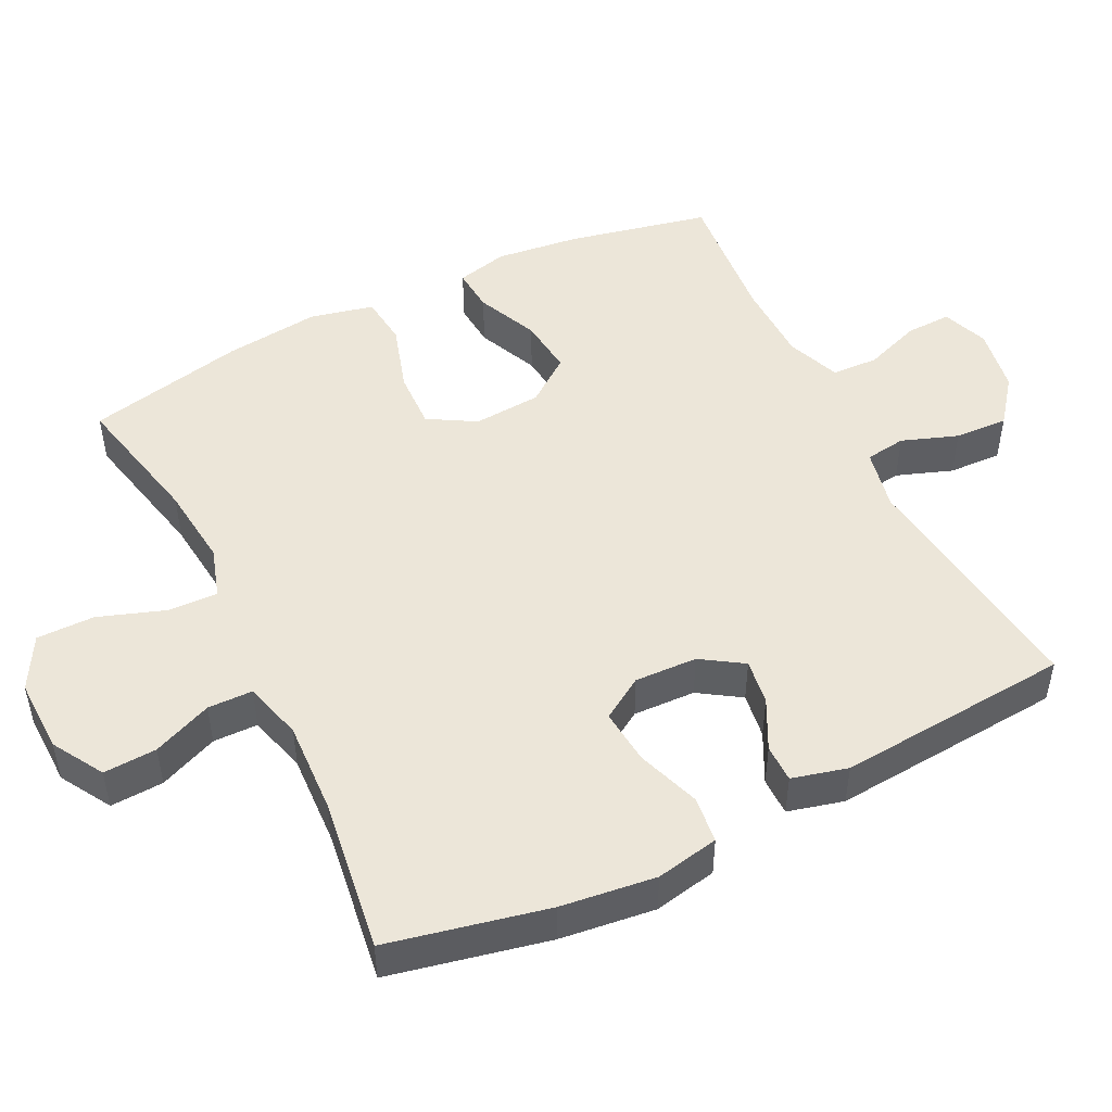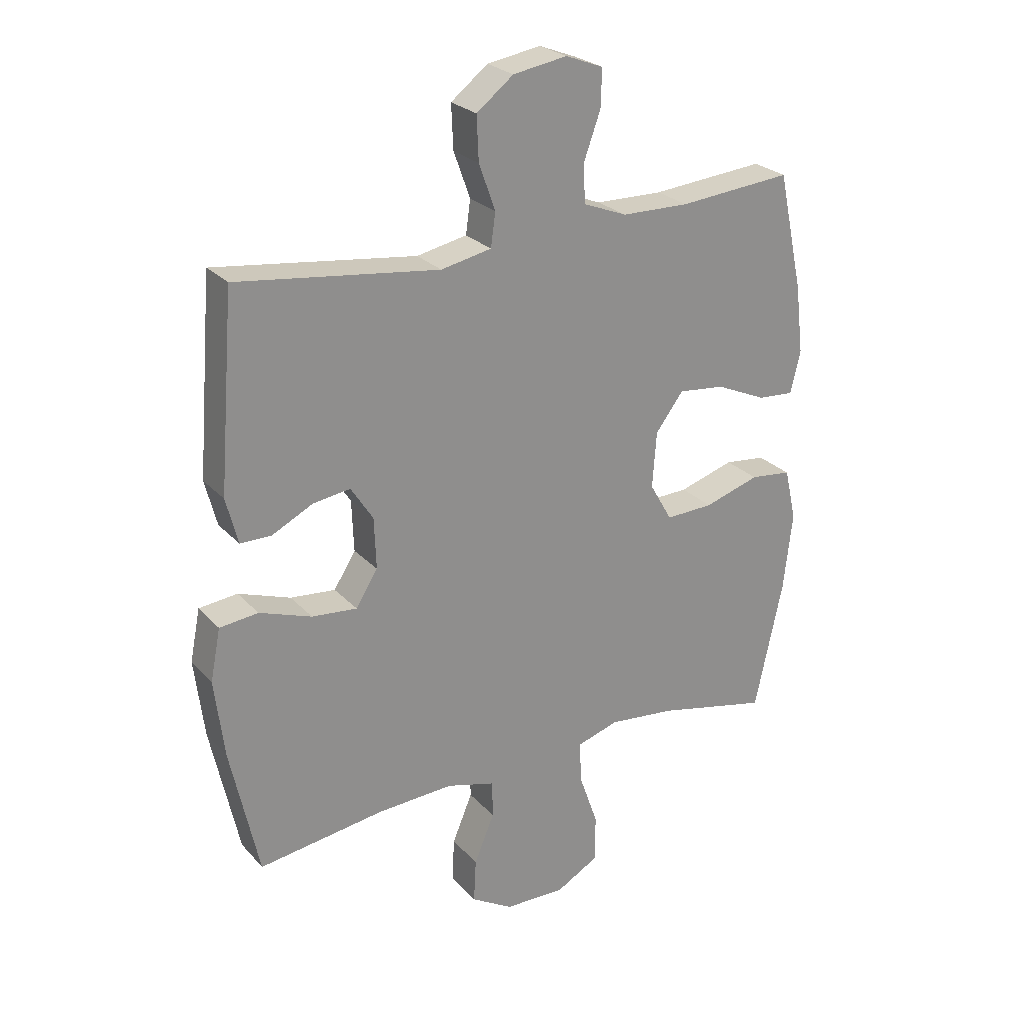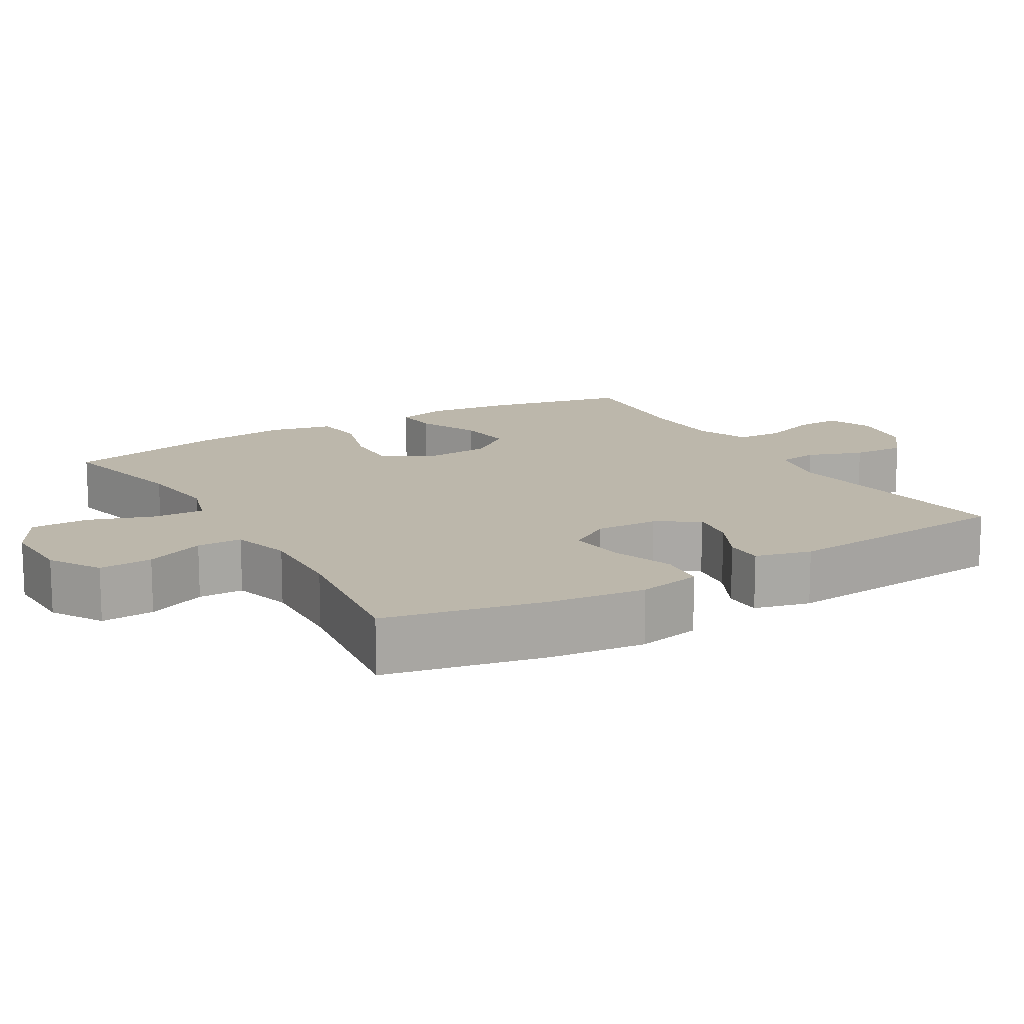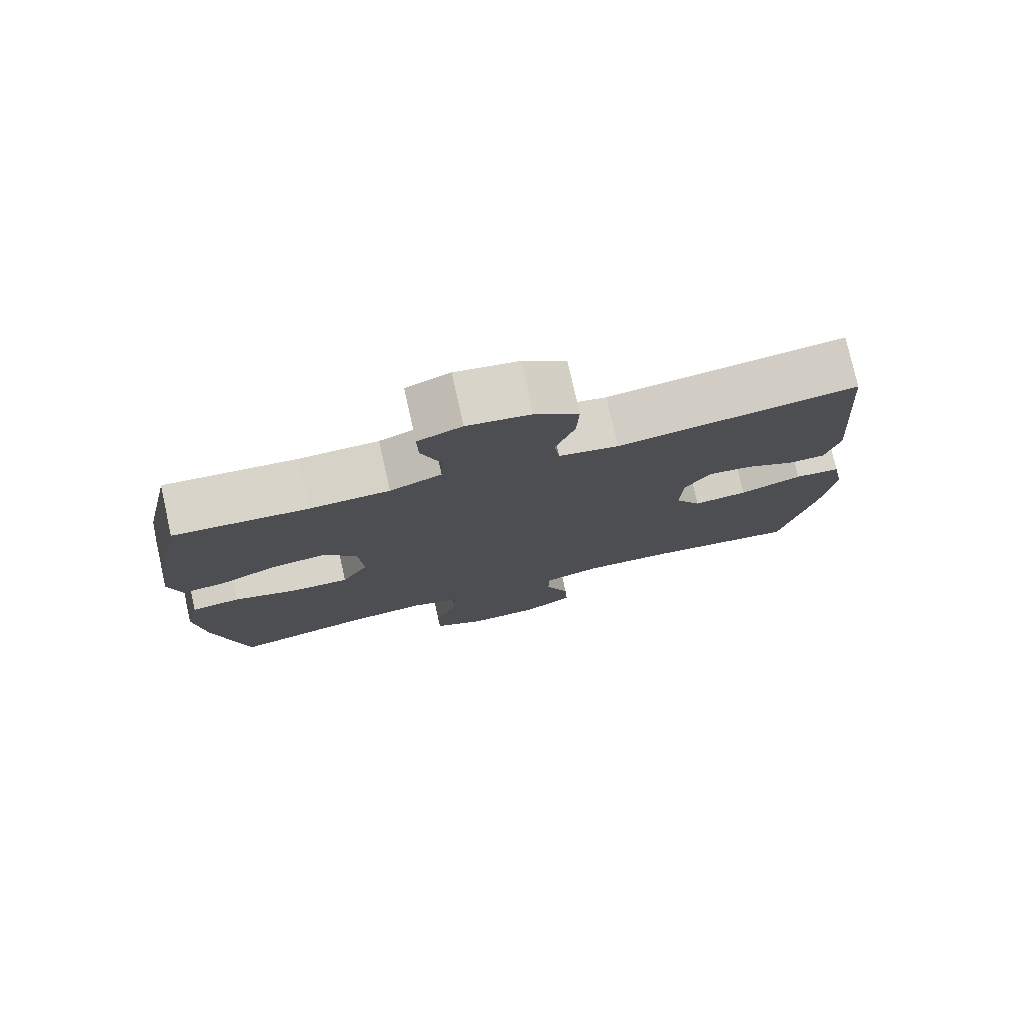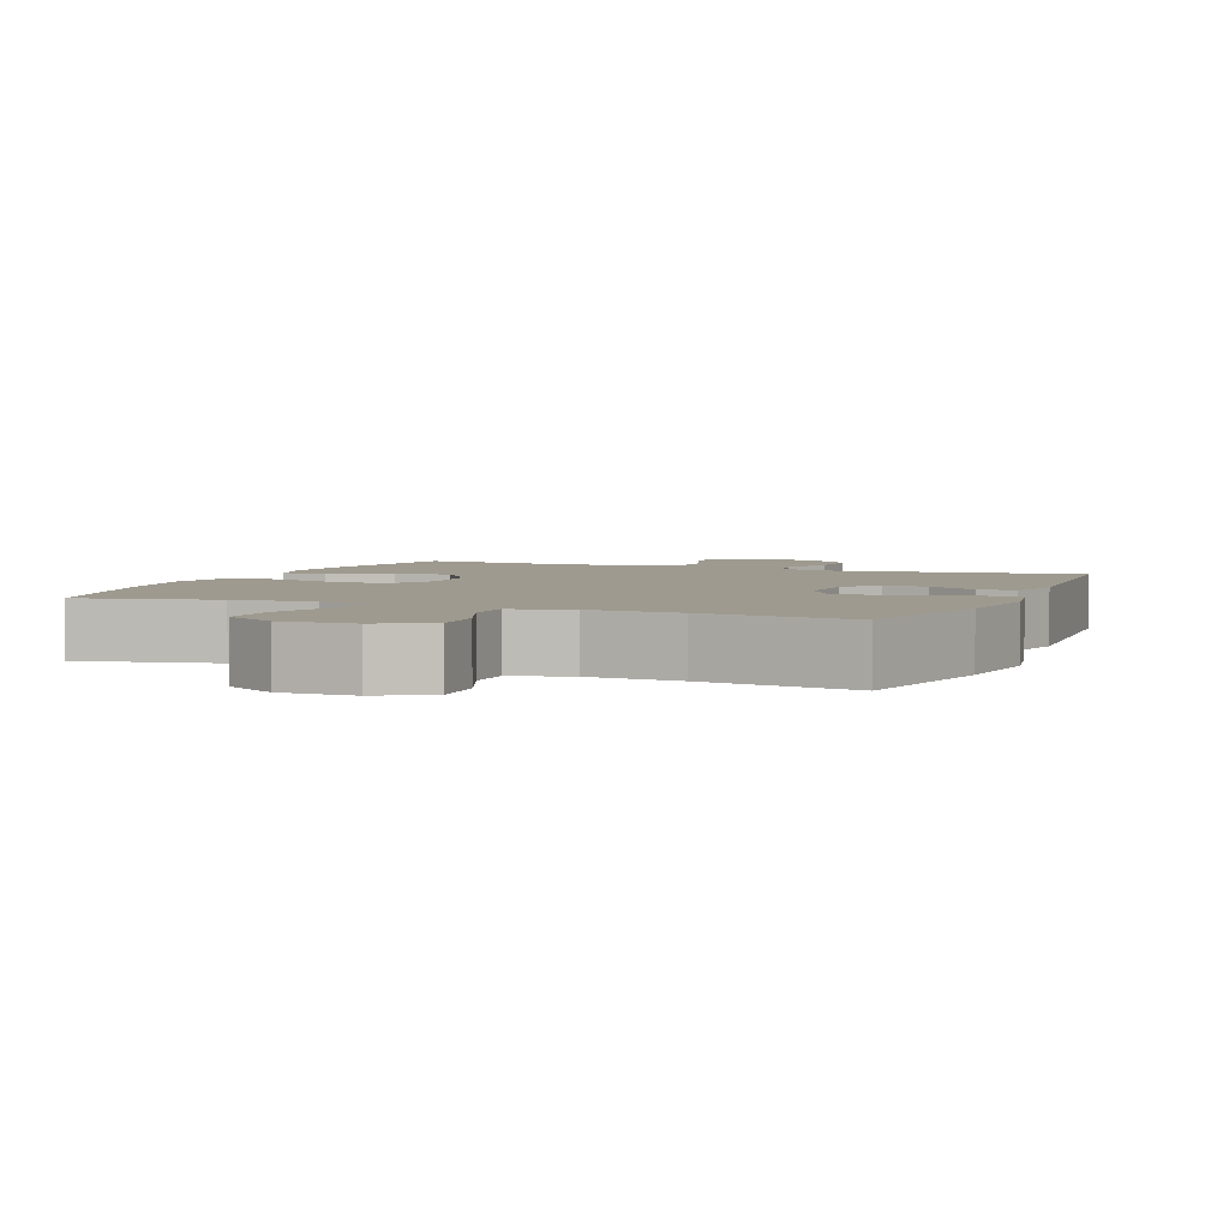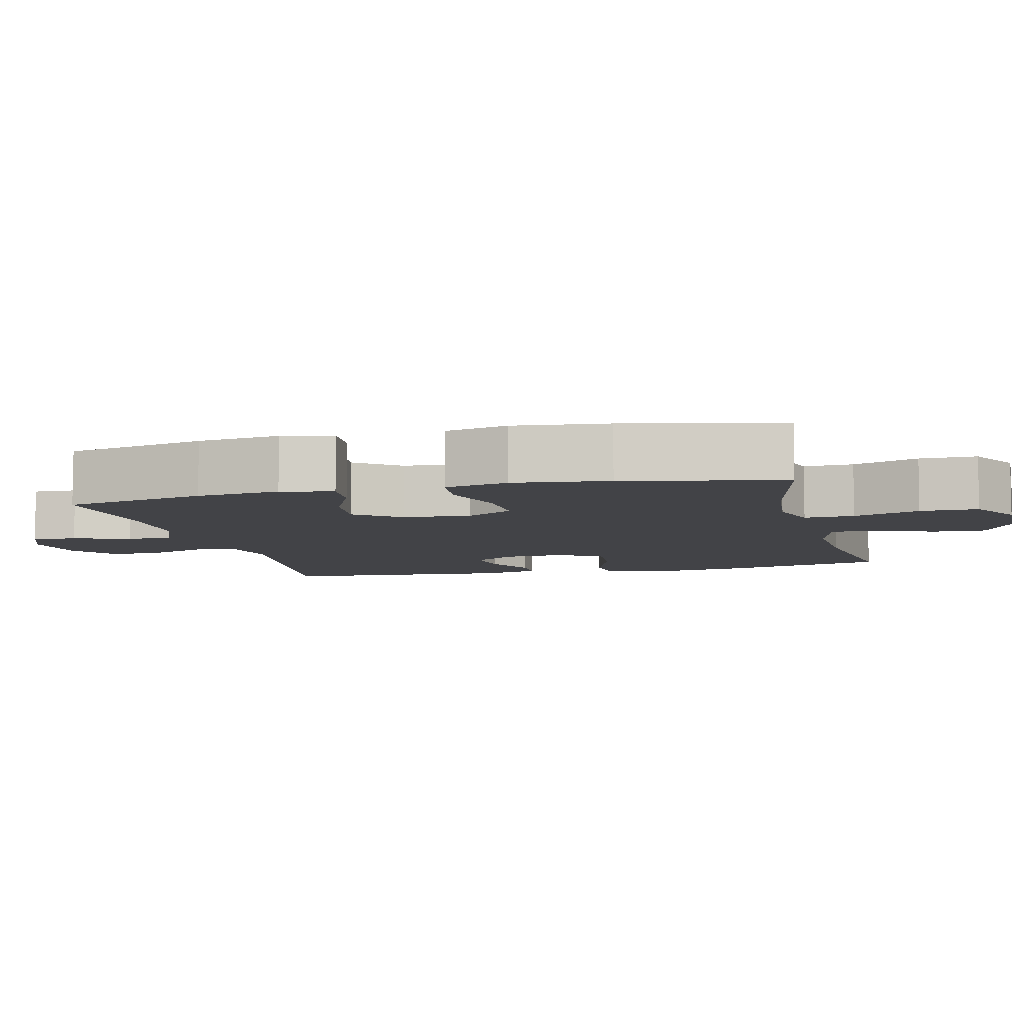
<metadata>
{"format":"obj","ext":"obj","renderer":"f3d","projection":"perspective","resolution":1024,"background":"white","views":[{"elev":49.3,"azim":-116.3,"up":"+Y"},{"elev":25.4,"azim":-31.7,"up":"+Z"},{"elev":14.4,"azim":-120.8,"up":"+Y"},{"elev":77.5,"azim":167.4,"up":"+Z"},{"elev":3.8,"azim":-157.6,"up":"+Y"},{"elev":-7.4,"azim":103.9,"up":"+Y"}]}
</metadata>
<code>
o path3898
v 0.545 0.0375 -0.2675
v 0.5606 0.0375 -0.131
v 0.54 0.0375 -0.04045
v 0.4679 0.0375 -0.03238
v 0.3714 0.0375 -0.06222
v 0.2882 0.0375 -0.06518
v 0.249 0.0375 0.002415
v 0.256 0.0375 0.09959
v 0.3046 0.0375 0.1642
v 0.3858 0.0375 0.1553
v 0.4733 0.0375 0.1162
v 0.5367 0.0375 0.1111
v 0.5543 0.0375 0.185
v 0.54 0.0375 0.3045
v 0.4961 0.0375 0.5071
v 0.2987 0.0375 0.4898
v 0.1809 0.0375 0.4922
v 0.1046 0.0375 0.5222
v 0.1016 0.0375 0.5887
v 0.1308 0.0375 0.6695
v 0.1327 0.0375 0.7344
v 0.06748 0.0375 0.7595
v -0.02634 0.0375 0.7442
v -0.09063 0.0375 0.694
v -0.0873 0.0375 0.6178
v -0.05855 0.0375 0.5379
v -0.06665 0.0375 0.48
v -0.1543 0.0375 0.462
v -0.5058 0.0375 0.5071
v -0.5326 0.0375 0.1722
v -0.512 0.0375 0.09233
v -0.4579 0.0375 0.09197
v -0.3868 0.0375 0.1278
v -0.3218 0.0375 0.1371
v -0.283 0.0375 0.07754
v -0.2795 0.0375 -0.01207
v -0.3176 0.0375 -0.07247
v -0.3964 0.0375 -0.06497
v -0.4871 0.0375 -0.03291
v -0.5542 0.0375 -0.04019
v -0.5719 0.0375 -0.1305
v -0.5551 0.0375 -0.2671
v -0.5058 0.0375 -0.4946
v -0.2847 0.0375 -0.4637
v -0.1532 0.0375 -0.4574
v -0.06885 0.0375 -0.4807
v -0.06768 0.0375 -0.5452
v -0.1028 0.0375 -0.63
v -0.1067 0.0375 -0.7064
v -0.03403 0.0375 -0.7498
v 0.07233 0.0375 -0.7524
v 0.1472 0.0375 -0.7107
v 0.147 0.0375 -0.6276
v 0.1138 0.0375 -0.5325
v 0.1113 0.0375 -0.4608
v 0.1839 0.0375 -0.4384
v 0.3 0.0375 -0.451
v 0.4961 0.0375 -0.4946
v 0.545 -0.0375 -0.2675
v 0.5606 -0.0375 -0.131
v 0.54 -0.0375 -0.04045
v 0.4679 -0.0375 -0.03238
v 0.3714 -0.0375 -0.06222
v 0.2882 -0.0375 -0.06518
v 0.249 -0.0375 0.002415
v 0.256 -0.0375 0.09959
v 0.3046 -0.0375 0.1642
v 0.3858 -0.0375 0.1553
v 0.4733 -0.0375 0.1162
v 0.5367 -0.0375 0.1111
v 0.5543 -0.0375 0.185
v 0.54 -0.0375 0.3045
v 0.4961 -0.0375 0.5071
v 0.2987 -0.0375 0.4898
v 0.1809 -0.0375 0.4922
v 0.1046 -0.0375 0.5222
v 0.1016 -0.0375 0.5887
v 0.1308 -0.0375 0.6695
v 0.1327 -0.0375 0.7344
v 0.06748 -0.0375 0.7595
v -0.02634 -0.0375 0.7442
v -0.09063 -0.0375 0.694
v -0.0873 -0.0375 0.6178
v -0.05855 -0.0375 0.5379
v -0.06665 -0.0375 0.48
v -0.1543 -0.0375 0.462
v -0.5058 -0.0375 0.5071
v -0.5326 -0.0375 0.1722
v -0.512 -0.0375 0.09233
v -0.4579 -0.0375 0.09197
v -0.3868 -0.0375 0.1278
v -0.3218 -0.0375 0.1371
v -0.283 -0.0375 0.07754
v -0.2795 -0.0375 -0.01207
v -0.3176 -0.0375 -0.07247
v -0.3964 -0.0375 -0.06497
v -0.4871 -0.0375 -0.03291
v -0.5542 -0.0375 -0.04019
v -0.5719 -0.0375 -0.1305
v -0.5551 -0.0375 -0.2671
v -0.5058 -0.0375 -0.4946
v -0.2847 -0.0375 -0.4637
v -0.1532 -0.0375 -0.4574
v -0.06885 -0.0375 -0.4807
v -0.06768 -0.0375 -0.5452
v -0.1028 -0.0375 -0.63
v -0.1067 -0.0375 -0.7064
v -0.03403 -0.0375 -0.7498
v 0.07233 -0.0375 -0.7524
v 0.1472 -0.0375 -0.7107
v 0.147 -0.0375 -0.6276
v 0.1138 -0.0375 -0.5325
v 0.1113 -0.0375 -0.4608
v 0.1839 -0.0375 -0.4384
v 0.3 -0.0375 -0.451
v 0.4961 -0.0375 -0.4946
v 0.1327 0.0375 0.7344
v 0.1327 0.0375 0.7344
v 0.06748 0.0375 0.7595
v -0.02634 0.0375 0.7442
v -0.09063 0.0375 0.694
v 0.1308 0.0375 0.6695
v -0.0873 0.0375 0.6178
v 0.1016 0.0375 0.5887
v -0.05855 0.0375 0.5379
v 0.1046 0.0375 0.5222
v 0.1046 0.0375 0.5222
v -0.06665 0.0375 0.48
v -0.06665 0.0375 0.48
v 0.1809 0.0375 0.4922
v 0.4961 0.0375 0.5071
v 0.4961 0.0375 0.5071
v 0.2987 0.0375 0.4898
v -0.1543 0.0375 0.462
v -0.5058 0.0375 0.5071
v -0.5058 0.0375 0.5071
v 0.54 0.0375 0.3045
v 0.5543 0.0375 0.185
v -0.5326 0.0375 0.1722
v 0.5367 0.0375 0.1111
v 0.5367 0.0375 0.1111
v 0.3046 0.0375 0.1642
v 0.3858 0.0375 0.1553
v -0.3868 0.0375 0.1278
v -0.3218 0.0375 0.1371
v -0.3218 0.0375 0.1371
v -0.512 0.0375 0.09233
v -0.512 0.0375 0.09233
v 0.256 0.0375 0.09959
v 0.4733 0.0375 0.1162
v -0.283 0.0375 0.07754
v -0.4579 0.0375 0.09197
v 0.249 0.0375 0.002415
v -0.2795 0.0375 -0.01207
v 0.2882 0.0375 -0.06518
v 0.2882 0.0375 -0.06518
v -0.3176 0.0375 -0.07247
v -0.3176 0.0375 -0.07247
v 0.54 0.0375 -0.04045
v 0.54 0.0375 -0.04045
v 0.4679 0.0375 -0.03238
v 0.3714 0.0375 -0.06222
v -0.3964 0.0375 -0.06497
v -0.4871 0.0375 -0.03291
v -0.5542 0.0375 -0.04019
v -0.5542 0.0375 -0.04019
v -0.5719 0.0375 -0.1305
v 0.5606 0.0375 -0.131
v -0.5551 0.0375 -0.2671
v 0.545 0.0375 -0.2675
v 0.1839 0.0375 -0.4384
v 0.3 0.0375 -0.451
v 0.1113 0.0375 -0.4608
v 0.1113 0.0375 -0.4608
v -0.1532 0.0375 -0.4574
v -0.06885 0.0375 -0.4807
v -0.06885 0.0375 -0.4807
v -0.2847 0.0375 -0.4637
v 0.1138 0.0375 -0.5325
v -0.5058 0.0375 -0.4946
v -0.5058 0.0375 -0.4946
v 0.4961 0.0375 -0.4946
v 0.4961 0.0375 -0.4946
v -0.06768 0.0375 -0.5452
v 0.147 0.0375 -0.6276
v -0.1028 0.0375 -0.63
v 0.1472 0.0375 -0.7107
v 0.1472 0.0375 -0.7107
v -0.1067 0.0375 -0.7064
v -0.1067 0.0375 -0.7064
v -0.03403 0.0375 -0.7498
v 0.07233 0.0375 -0.7524
v 0.1327 -0.0375 0.7344
v 0.1327 -0.0375 0.7344
v 0.06748 -0.0375 0.7595
v -0.02634 -0.0375 0.7442
v -0.09063 -0.0375 0.694
v 0.1308 -0.0375 0.6695
v -0.0873 -0.0375 0.6178
v 0.1016 -0.0375 0.5887
v -0.05855 -0.0375 0.5379
v 0.1046 -0.0375 0.5222
v 0.1046 -0.0375 0.5222
v -0.06665 -0.0375 0.48
v -0.06665 -0.0375 0.48
v 0.1809 -0.0375 0.4922
v 0.4961 -0.0375 0.5071
v 0.4961 -0.0375 0.5071
v 0.2987 -0.0375 0.4898
v -0.1543 -0.0375 0.462
v -0.5058 -0.0375 0.5071
v -0.5058 -0.0375 0.5071
v 0.54 -0.0375 0.3045
v 0.5543 -0.0375 0.185
v -0.5326 -0.0375 0.1722
v 0.5367 -0.0375 0.1111
v 0.5367 -0.0375 0.1111
v 0.3046 -0.0375 0.1642
v 0.3858 -0.0375 0.1553
v -0.3868 -0.0375 0.1278
v -0.3218 -0.0375 0.1371
v -0.3218 -0.0375 0.1371
v -0.512 -0.0375 0.09233
v -0.512 -0.0375 0.09233
v 0.256 -0.0375 0.09959
v 0.4733 -0.0375 0.1162
v -0.283 -0.0375 0.07754
v -0.4579 -0.0375 0.09197
v 0.249 -0.0375 0.002415
v -0.2795 -0.0375 -0.01207
v 0.2882 -0.0375 -0.06518
v 0.2882 -0.0375 -0.06518
v -0.3176 -0.0375 -0.07247
v -0.3176 -0.0375 -0.07247
v 0.54 -0.0375 -0.04045
v 0.54 -0.0375 -0.04045
v 0.4679 -0.0375 -0.03238
v 0.3714 -0.0375 -0.06222
v -0.3964 -0.0375 -0.06497
v -0.4871 -0.0375 -0.03291
v -0.5542 -0.0375 -0.04019
v -0.5542 -0.0375 -0.04019
v -0.5719 -0.0375 -0.1305
v 0.5606 -0.0375 -0.131
v -0.5551 -0.0375 -0.2671
v 0.545 -0.0375 -0.2675
v 0.1839 -0.0375 -0.4384
v 0.3 -0.0375 -0.451
v 0.1113 -0.0375 -0.4608
v 0.1113 -0.0375 -0.4608
v -0.1532 -0.0375 -0.4574
v -0.06885 -0.0375 -0.4807
v -0.06885 -0.0375 -0.4807
v -0.2847 -0.0375 -0.4637
v 0.1138 -0.0375 -0.5325
v -0.5058 -0.0375 -0.4946
v -0.5058 -0.0375 -0.4946
v 0.4961 -0.0375 -0.4946
v 0.4961 -0.0375 -0.4946
v -0.06768 -0.0375 -0.5452
v 0.147 -0.0375 -0.6276
v -0.1028 -0.0375 -0.63
v 0.1472 -0.0375 -0.7107
v 0.1472 -0.0375 -0.7107
v -0.1067 -0.0375 -0.7064
v -0.1067 -0.0375 -0.7064
v -0.03403 -0.0375 -0.7498
v 0.07233 -0.0375 -0.7524
f 246 238 248
f 216 214 226
f 225 227 229
f 211 221 210
f 228 215 223
f 247 231 249
f 243 240 241
f 225 206 204
f 244 238 246
f 206 218 209
f 231 229 249
f 255 260 261
f 238 231 248
f 200 201 202
f 206 202 204
f 267 262 265
f 213 219 214
f 209 218 219
f 230 233 251
f 248 231 247
f 245 239 243
f 193 195 198
f 249 230 252
f 207 209 213
f 252 230 251
f 202 201 204
f 235 237 244
f 220 215 228
f 221 211 220
f 245 233 239
f 254 233 245
f 209 219 213
f 238 244 237
f 200 196 199
f 197 199 196
f 225 204 227
f 198 196 200
f 227 210 221
f 226 214 219
f 195 196 198
f 249 252 255
f 251 233 254
f 246 248 258
f 218 206 225
f 229 230 249
f 204 210 227
f 263 261 268
f 260 255 252
f 229 227 230
f 268 262 267
f 215 220 211
f 262 261 260
f 201 200 199
f 254 245 256
f 261 262 268
f 239 240 243
f 118 22 80 194
f 22 23 81 80
f 23 24 82 81
f 20 21 79 78
f 24 25 83 82
f 19 20 78 77
f 25 26 84 83
f 127 19 77 203
f 26 129 205 84
f 17 18 76 75
f 132 16 74 208
f 16 17 75 74
f 27 28 86 85
f 28 136 212 86
f 14 15 73 72
f 13 14 72 71
f 29 30 88 87
f 141 13 71 217
f 9 10 68 67
f 33 146 222 91
f 30 148 224 88
f 8 9 67 66
f 11 12 70 69
f 10 11 69 68
f 34 35 93 92
f 32 33 91 90
f 31 32 90 89
f 7 8 66 65
f 35 36 94 93
f 156 7 65 232
f 36 158 234 94
f 160 4 62 236
f 4 5 63 62
f 38 39 97 96
f 39 166 242 97
f 40 41 99 98
f 2 3 61 60
f 5 6 64 63
f 37 38 96 95
f 41 42 100 99
f 1 2 60 59
f 56 57 115 114
f 174 56 114 250
f 45 177 253 103
f 44 45 103 102
f 54 55 113 112
f 181 44 102 257
f 42 43 101 100
f 183 1 59 259
f 57 58 116 115
f 46 47 105 104
f 53 54 112 111
f 47 48 106 105
f 188 53 111 264
f 48 190 266 106
f 49 50 108 107
f 51 52 110 109
f 50 51 109 108
f 170 172 162
f 140 150 138
f 149 153 151
f 135 134 145
f 152 147 139
f 171 173 155
f 167 165 164
f 149 128 130
f 168 170 162
f 130 133 142
f 155 173 153
f 179 185 184
f 162 172 155
f 124 126 125
f 130 128 126
f 191 189 186
f 137 138 143
f 133 143 142
f 154 175 157
f 172 171 155
f 169 167 163
f 117 122 119
f 173 176 154
f 131 137 133
f 176 175 154
f 126 128 125
f 159 168 161
f 144 152 139
f 145 144 135
f 169 163 157
f 178 169 157
f 133 137 143
f 162 161 168
f 124 123 120
f 121 120 123
f 149 151 128
f 122 124 120
f 151 145 134
f 150 143 138
f 119 122 120
f 173 179 176
f 175 178 157
f 170 182 172
f 142 149 130
f 153 173 154
f 128 151 134
f 187 192 185
f 184 176 179
f 153 154 151
f 192 191 186
f 139 135 144
f 186 184 185
f 125 123 124
f 178 180 169
f 185 192 186
f 163 167 164

</code>
